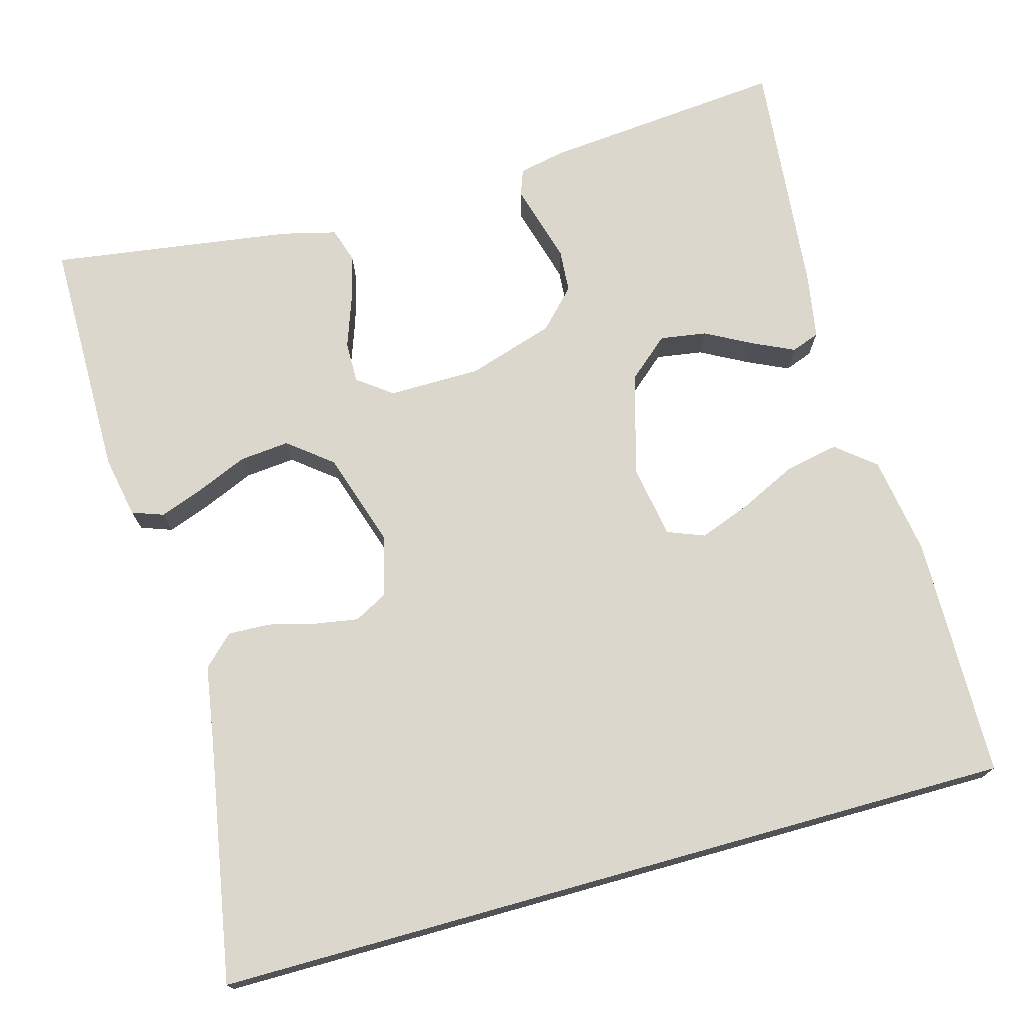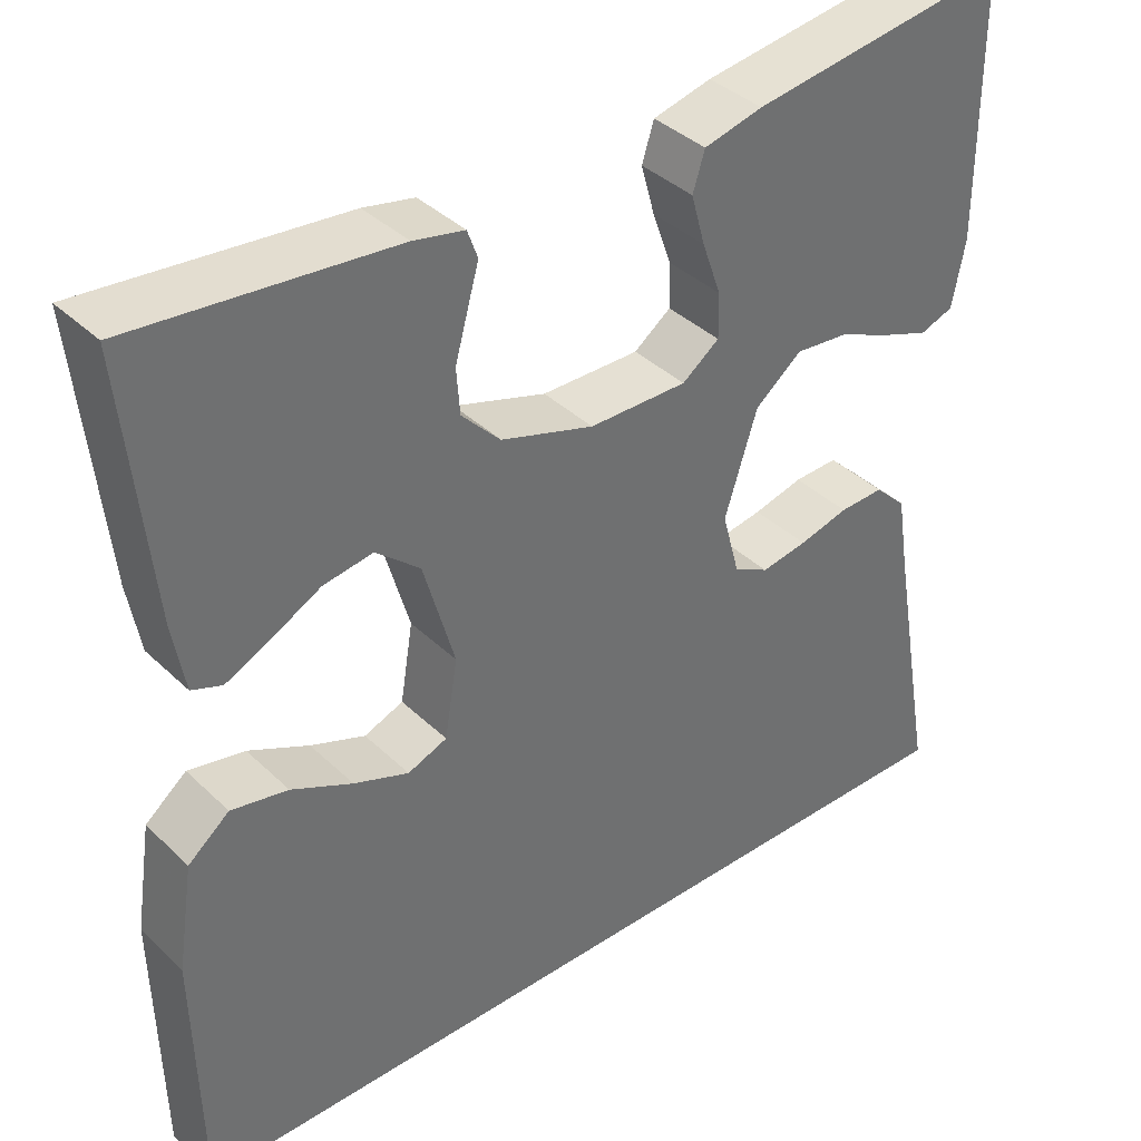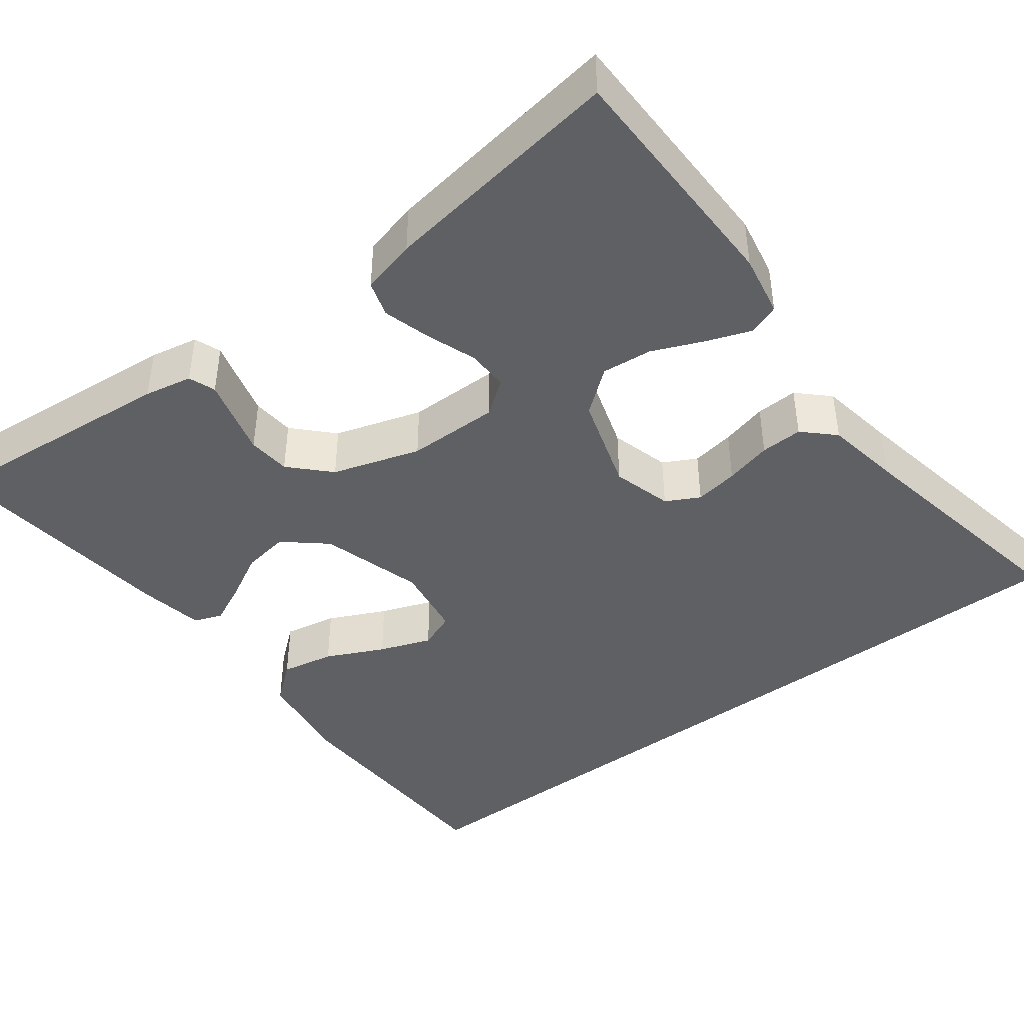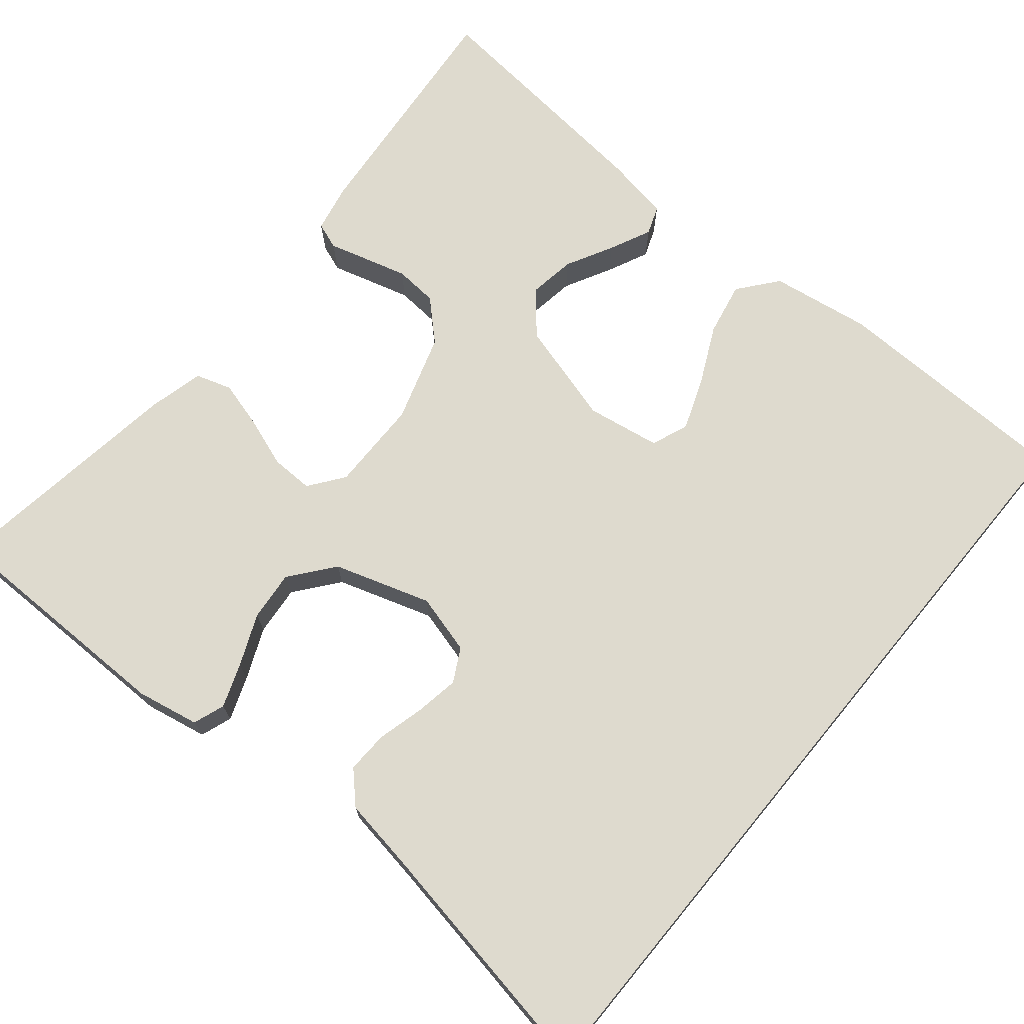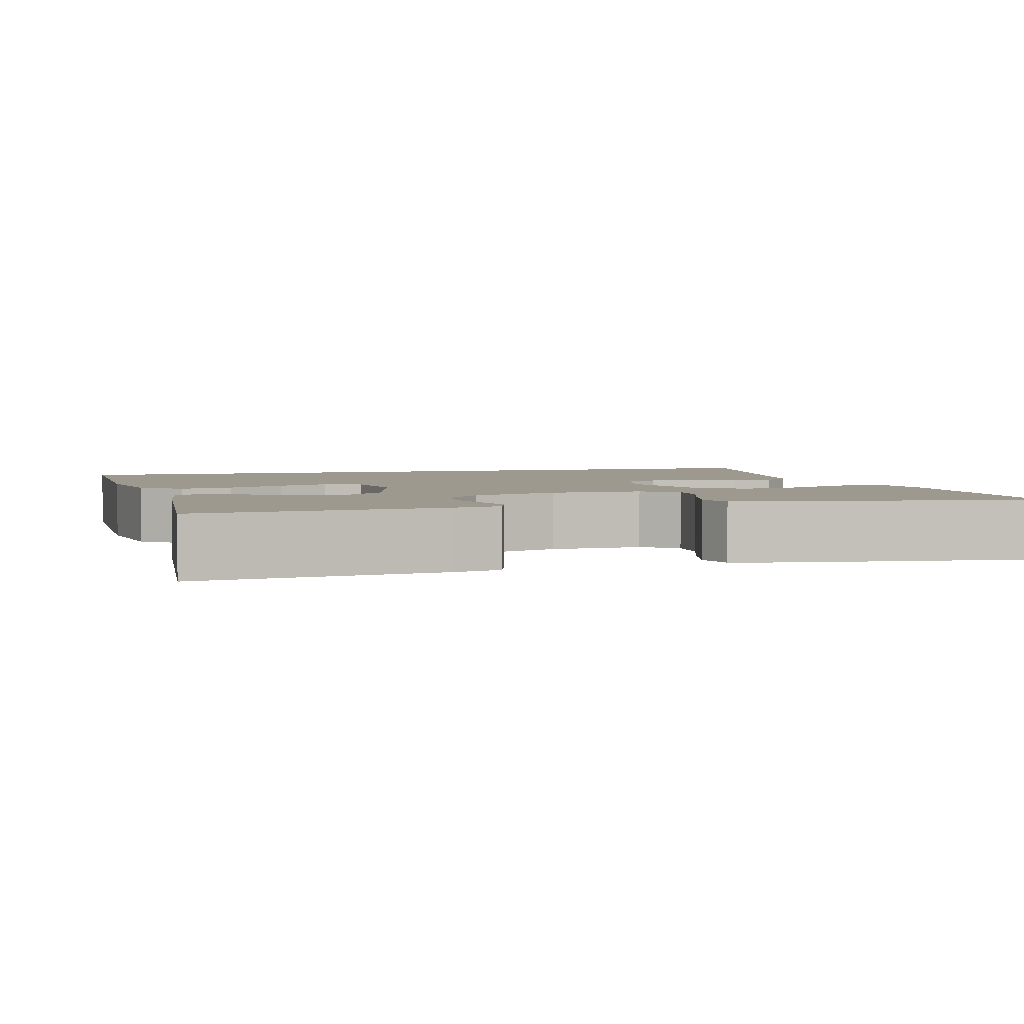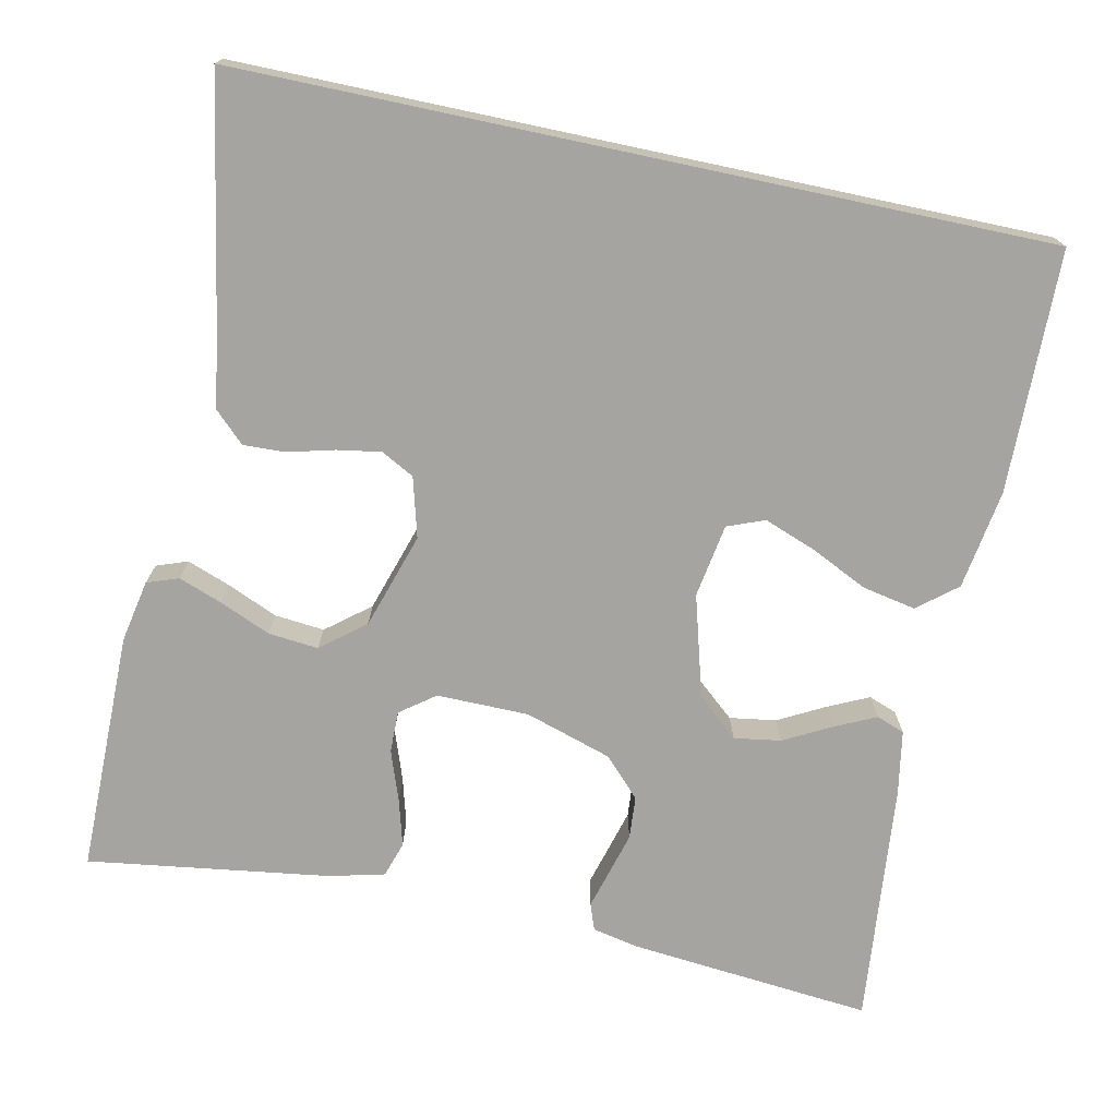
<metadata>
{"format":"obj","ext":"obj","renderer":"f3d","projection":"perspective","resolution":1024,"background":"white","views":[{"elev":73.1,"azim":164.4,"up":"+Y"},{"elev":38.1,"azim":-39.9,"up":"+Z"},{"elev":-42.7,"azim":37.4,"up":"+Y"},{"elev":71.2,"azim":129.6,"up":"+Y"},{"elev":3.4,"azim":-16.1,"up":"+Y"},{"elev":-73.2,"azim":168.0,"up":"+Y"}]}
</metadata>
<code>
v 0.5 0.07 0.5
v 0.501 0.07 0.2
v 0.486 0.07 0.123
v 0.447 0.07 0.109
v 0.393 0.07 0.129
v 0.33 0.07 0.156
v 0.268 0.07 0.162
v 0.214 0.07 0.119
v 0.176 0.07 0
v 0.196 0.07 -0.074
v 0.237 0.07 -0.096
v 0.291 0.07 -0.087
v 0.349 0.07 -0.072
v 0.401 0.07 -0.07
v 0.438 0.07 -0.106
v 0.453 0.07 -0.2
v 0.506 0.07 -0.5
v -0.49 0.07 -0.5
v -0.496 0.07 -0.2
v -0.477 0.07 -0.077
v -0.429 0.07 -0.038
v -0.363 0.07 -0.051
v -0.292 0.07 -0.085
v -0.228 0.07 -0.109
v -0.182 0.07 -0.091
v -0.167 0.07 0
v -0.203 0.07 0.127
v -0.254 0.07 0.171
v -0.312 0.07 0.162
v -0.37 0.07 0.131
v -0.421 0.07 0.107
v -0.456 0.07 0.12
v -0.47 0.07 0.2
v -0.5 0.07 0.5
v -0.2 0.07 0.472
v -0.141 0.07 0.46
v -0.129 0.07 0.427
v -0.142 0.07 0.381
v -0.157 0.07 0.327
v -0.153 0.07 0.274
v -0.108 0.07 0.227
v 0 0.07 0.193
v 0.114 0.07 0.192
v 0.157 0.07 0.224
v 0.156 0.07 0.276
v 0.134 0.07 0.338
v 0.118 0.07 0.396
v 0.132 0.07 0.44
v 0.2 0.07 0.457
v 0.5 0 0.5
v 0.501 0 0.2
v 0.486 0 0.123
v 0.447 0 0.109
v 0.393 0 0.129
v 0.33 0 0.156
v 0.268 0 0.162
v 0.214 0 0.119
v 0.176 0 0
v 0.196 0 -0.074
v 0.237 0 -0.096
v 0.291 0 -0.087
v 0.349 0 -0.072
v 0.401 0 -0.07
v 0.438 0 -0.106
v 0.453 0 -0.2
v 0.506 0 -0.5
v -0.49 0 -0.5
v -0.496 0 -0.2
v -0.477 0 -0.077
v -0.429 0 -0.038
v -0.363 0 -0.051
v -0.292 0 -0.085
v -0.228 0 -0.109
v -0.182 0 -0.091
v -0.167 0 0
v -0.203 0 0.127
v -0.254 0 0.171
v -0.312 0 0.162
v -0.37 0 0.131
v -0.421 0 0.107
v -0.456 0 0.12
v -0.47 0 0.2
v -0.5 0 0.5
v -0.2 0 0.472
v -0.141 0 0.46
v -0.129 0 0.427
v -0.142 0 0.381
v -0.157 0 0.327
v -0.153 0 0.274
v -0.108 0 0.227
v 0 0 0.193
v 0.114 0 0.192
v 0.157 0 0.224
v 0.156 0 0.276
v 0.134 0 0.338
v 0.118 0 0.396
v 0.132 0 0.44
v 0.2 0 0.457
f 4 5 6
f 3 4 6
f 2 3 6
f 1 2 6
f 49 1 6
f 48 49 6
f 47 48 6
f 46 47 6
f 45 46 6
f 44 45 6 7
f 43 44 7 8
f 42 43 8 9
f 41 42 9 10
f 36 37 38
f 35 36 38
f 34 35 38
f 33 34 38
f 32 33 38
f 31 32 38
f 30 31 38
f 29 30 38
f 28 29 38 39
f 27 28 39 40
f 21 22 23
f 20 21 23
f 19 20 23
f 18 19 23
f 17 18 23
f 17 23 24
f 16 17 24 25
f 14 15 16
f 13 14 16
f 12 13 16
f 11 12 16
f 26 27 40 41
f 26 41 10
f 11 16 25 26
f 10 11 26
f 55 54 53
f 55 53 52
f 55 52 51
f 55 51 50
f 55 50 98
f 55 98 97
f 55 97 96
f 55 96 95
f 55 95 94
f 56 55 94 93
f 57 56 93 92
f 58 57 92 91
f 59 58 91 90
f 87 86 85
f 87 85 84
f 87 84 83
f 87 83 82
f 87 82 81
f 87 81 80
f 87 80 79
f 87 79 78
f 88 87 78 77
f 89 88 77 76
f 72 71 70
f 72 70 69
f 72 69 68
f 72 68 67
f 72 67 66
f 73 72 66
f 74 73 66 65
f 65 64 63
f 65 63 62
f 65 62 61
f 65 61 60
f 90 89 76 75
f 59 90 75
f 75 74 65 60
f 75 60 59
f 1 50 51 2
f 2 51 52 3
f 3 52 53 4
f 4 53 54 5
f 5 54 55 6
f 6 55 56 7
f 7 56 57 8
f 8 57 58 9
f 9 58 59 10
f 10 59 60 11
f 11 60 61 12
f 12 61 62 13
f 13 62 63 14
f 14 63 64 15
f 15 64 65 16
f 16 65 66 17
f 17 66 67 18
f 18 67 68 19
f 19 68 69 20
f 20 69 70 21
f 21 70 71 22
f 22 71 72 23
f 23 72 73 24
f 24 73 74 25
f 25 74 75 26
f 26 75 76 27
f 27 76 77 28
f 28 77 78 29
f 29 78 79 30
f 30 79 80 31
f 31 80 81 32
f 32 81 82 33
f 33 82 83 34
f 34 83 84 35
f 35 84 85 36
f 36 85 86 37
f 37 86 87 38
f 38 87 88 39
f 39 88 89 40
f 40 89 90 41
f 41 90 91 42
f 42 91 92 43
f 43 92 93 44
f 44 93 94 45
f 45 94 95 46
f 46 95 96 47
f 47 96 97 48
f 48 97 98 49
f 49 98 50 1

</code>
